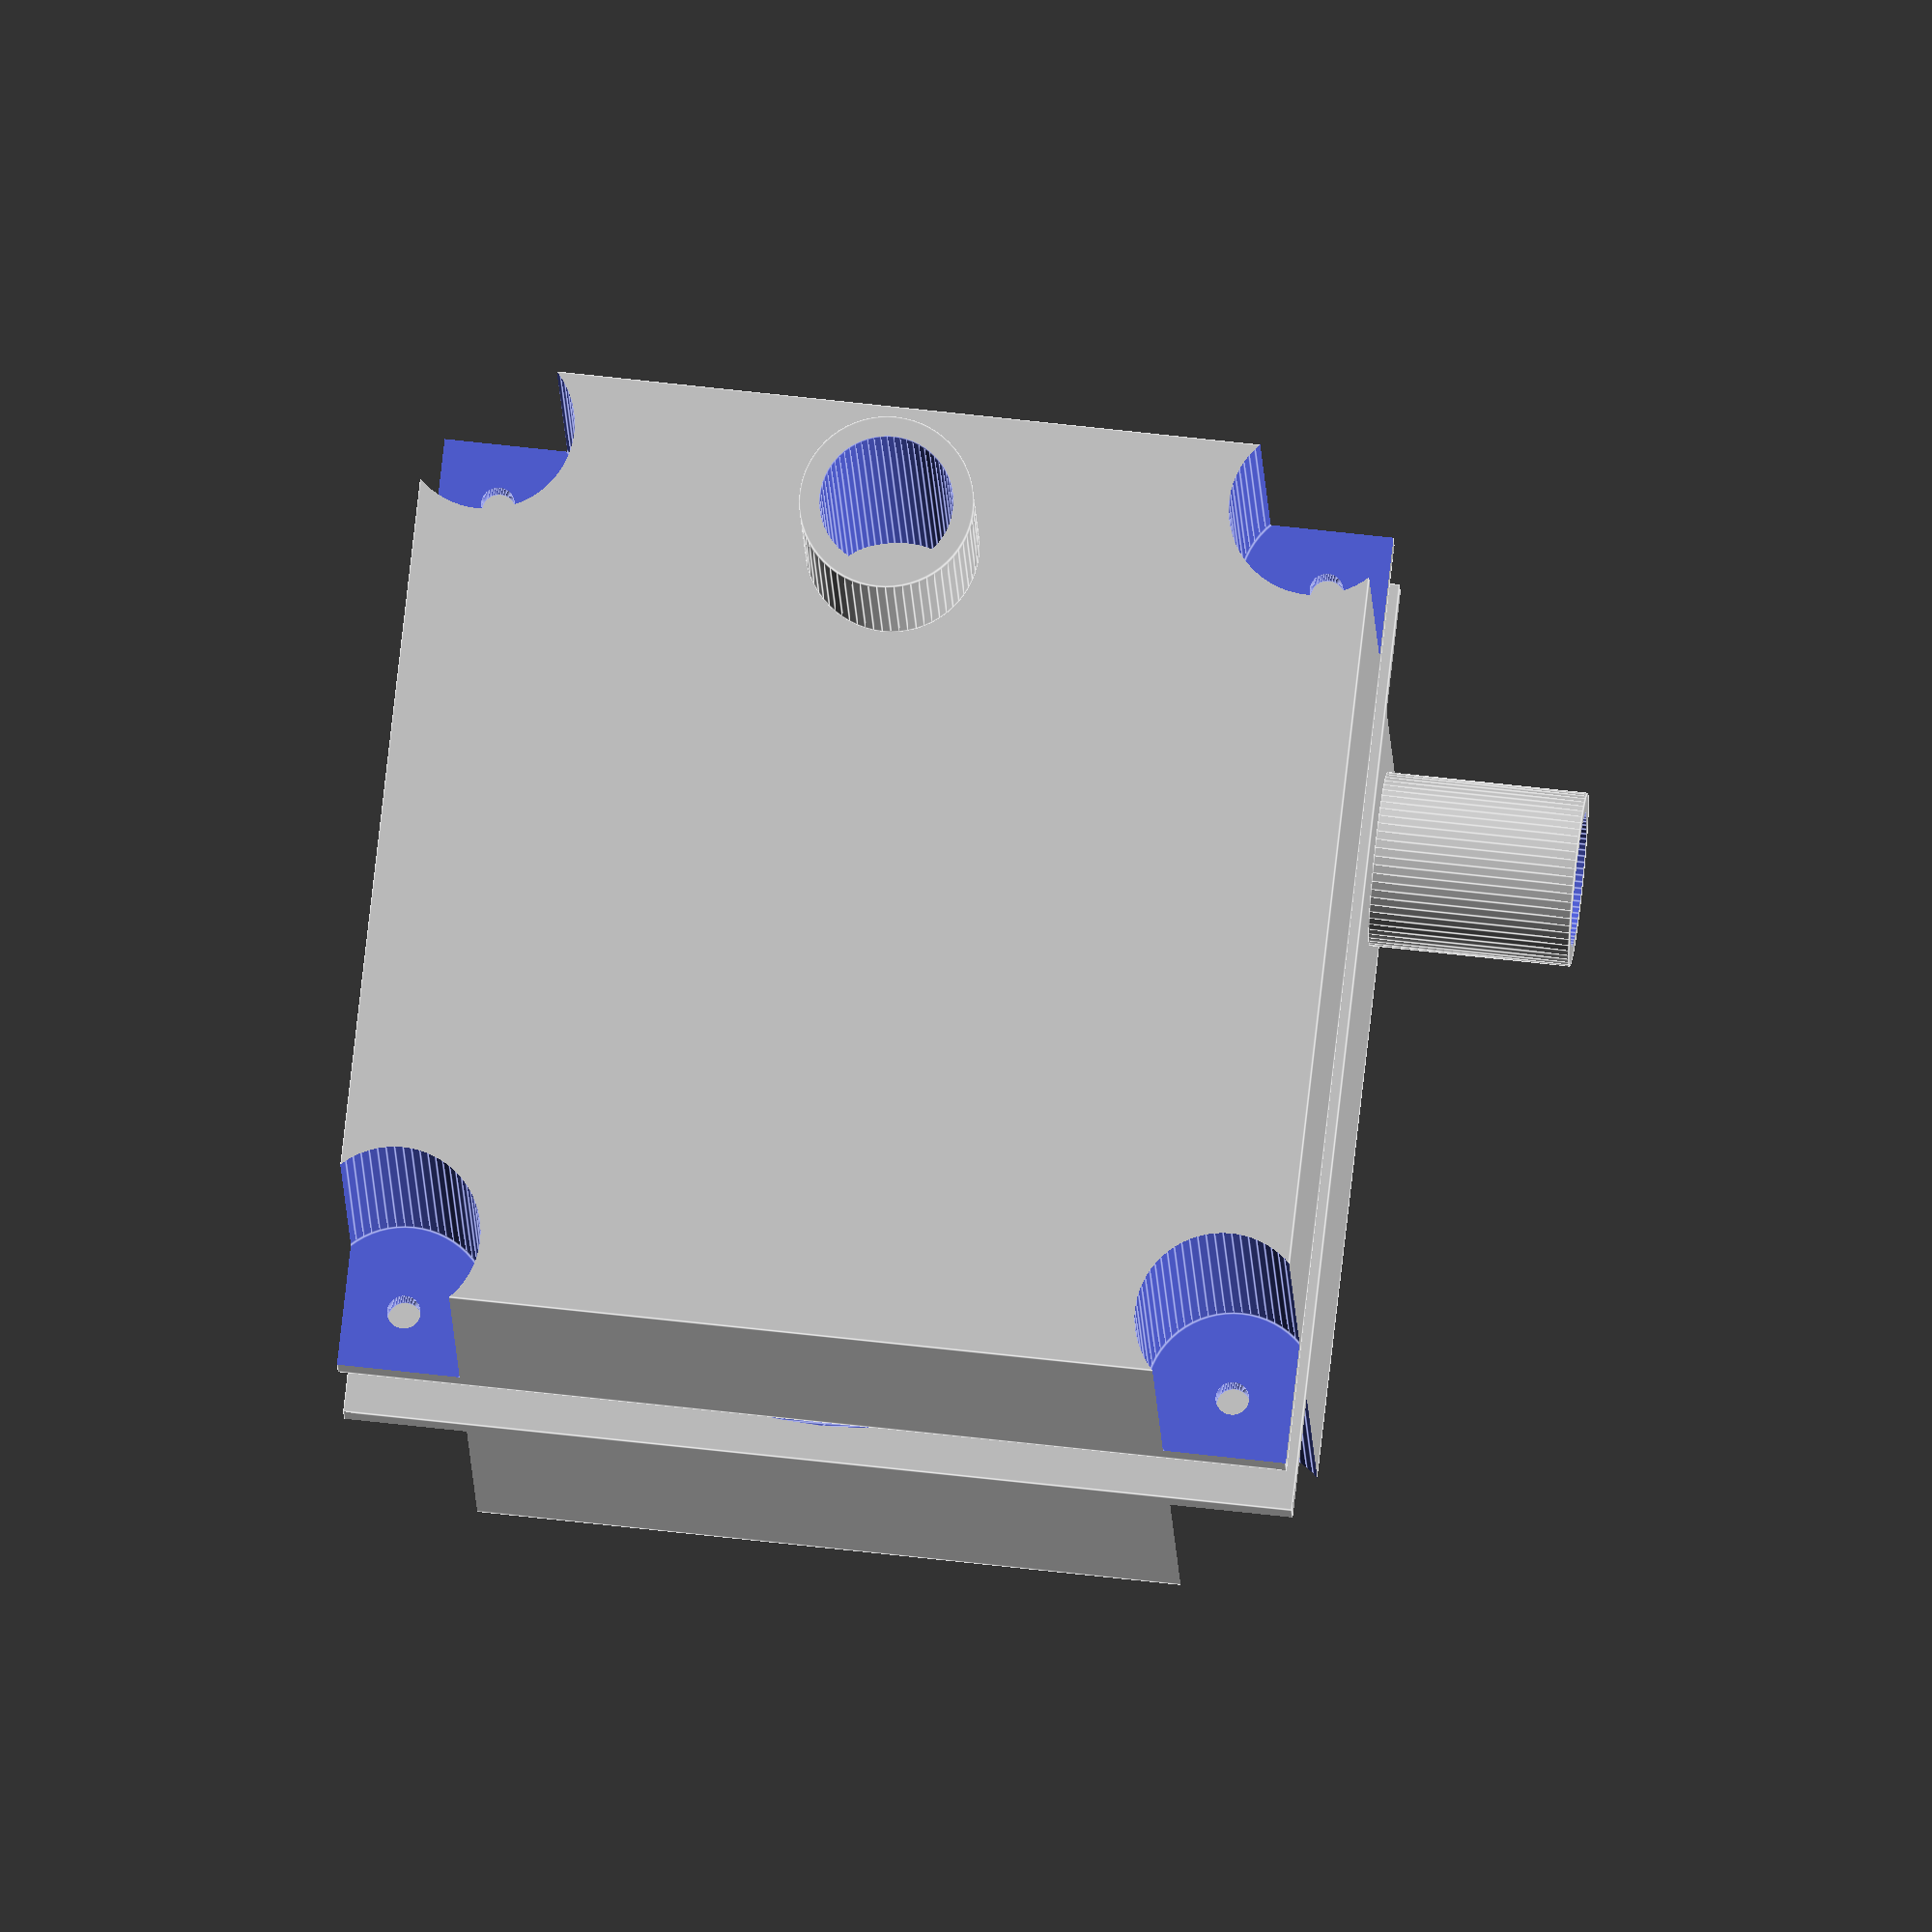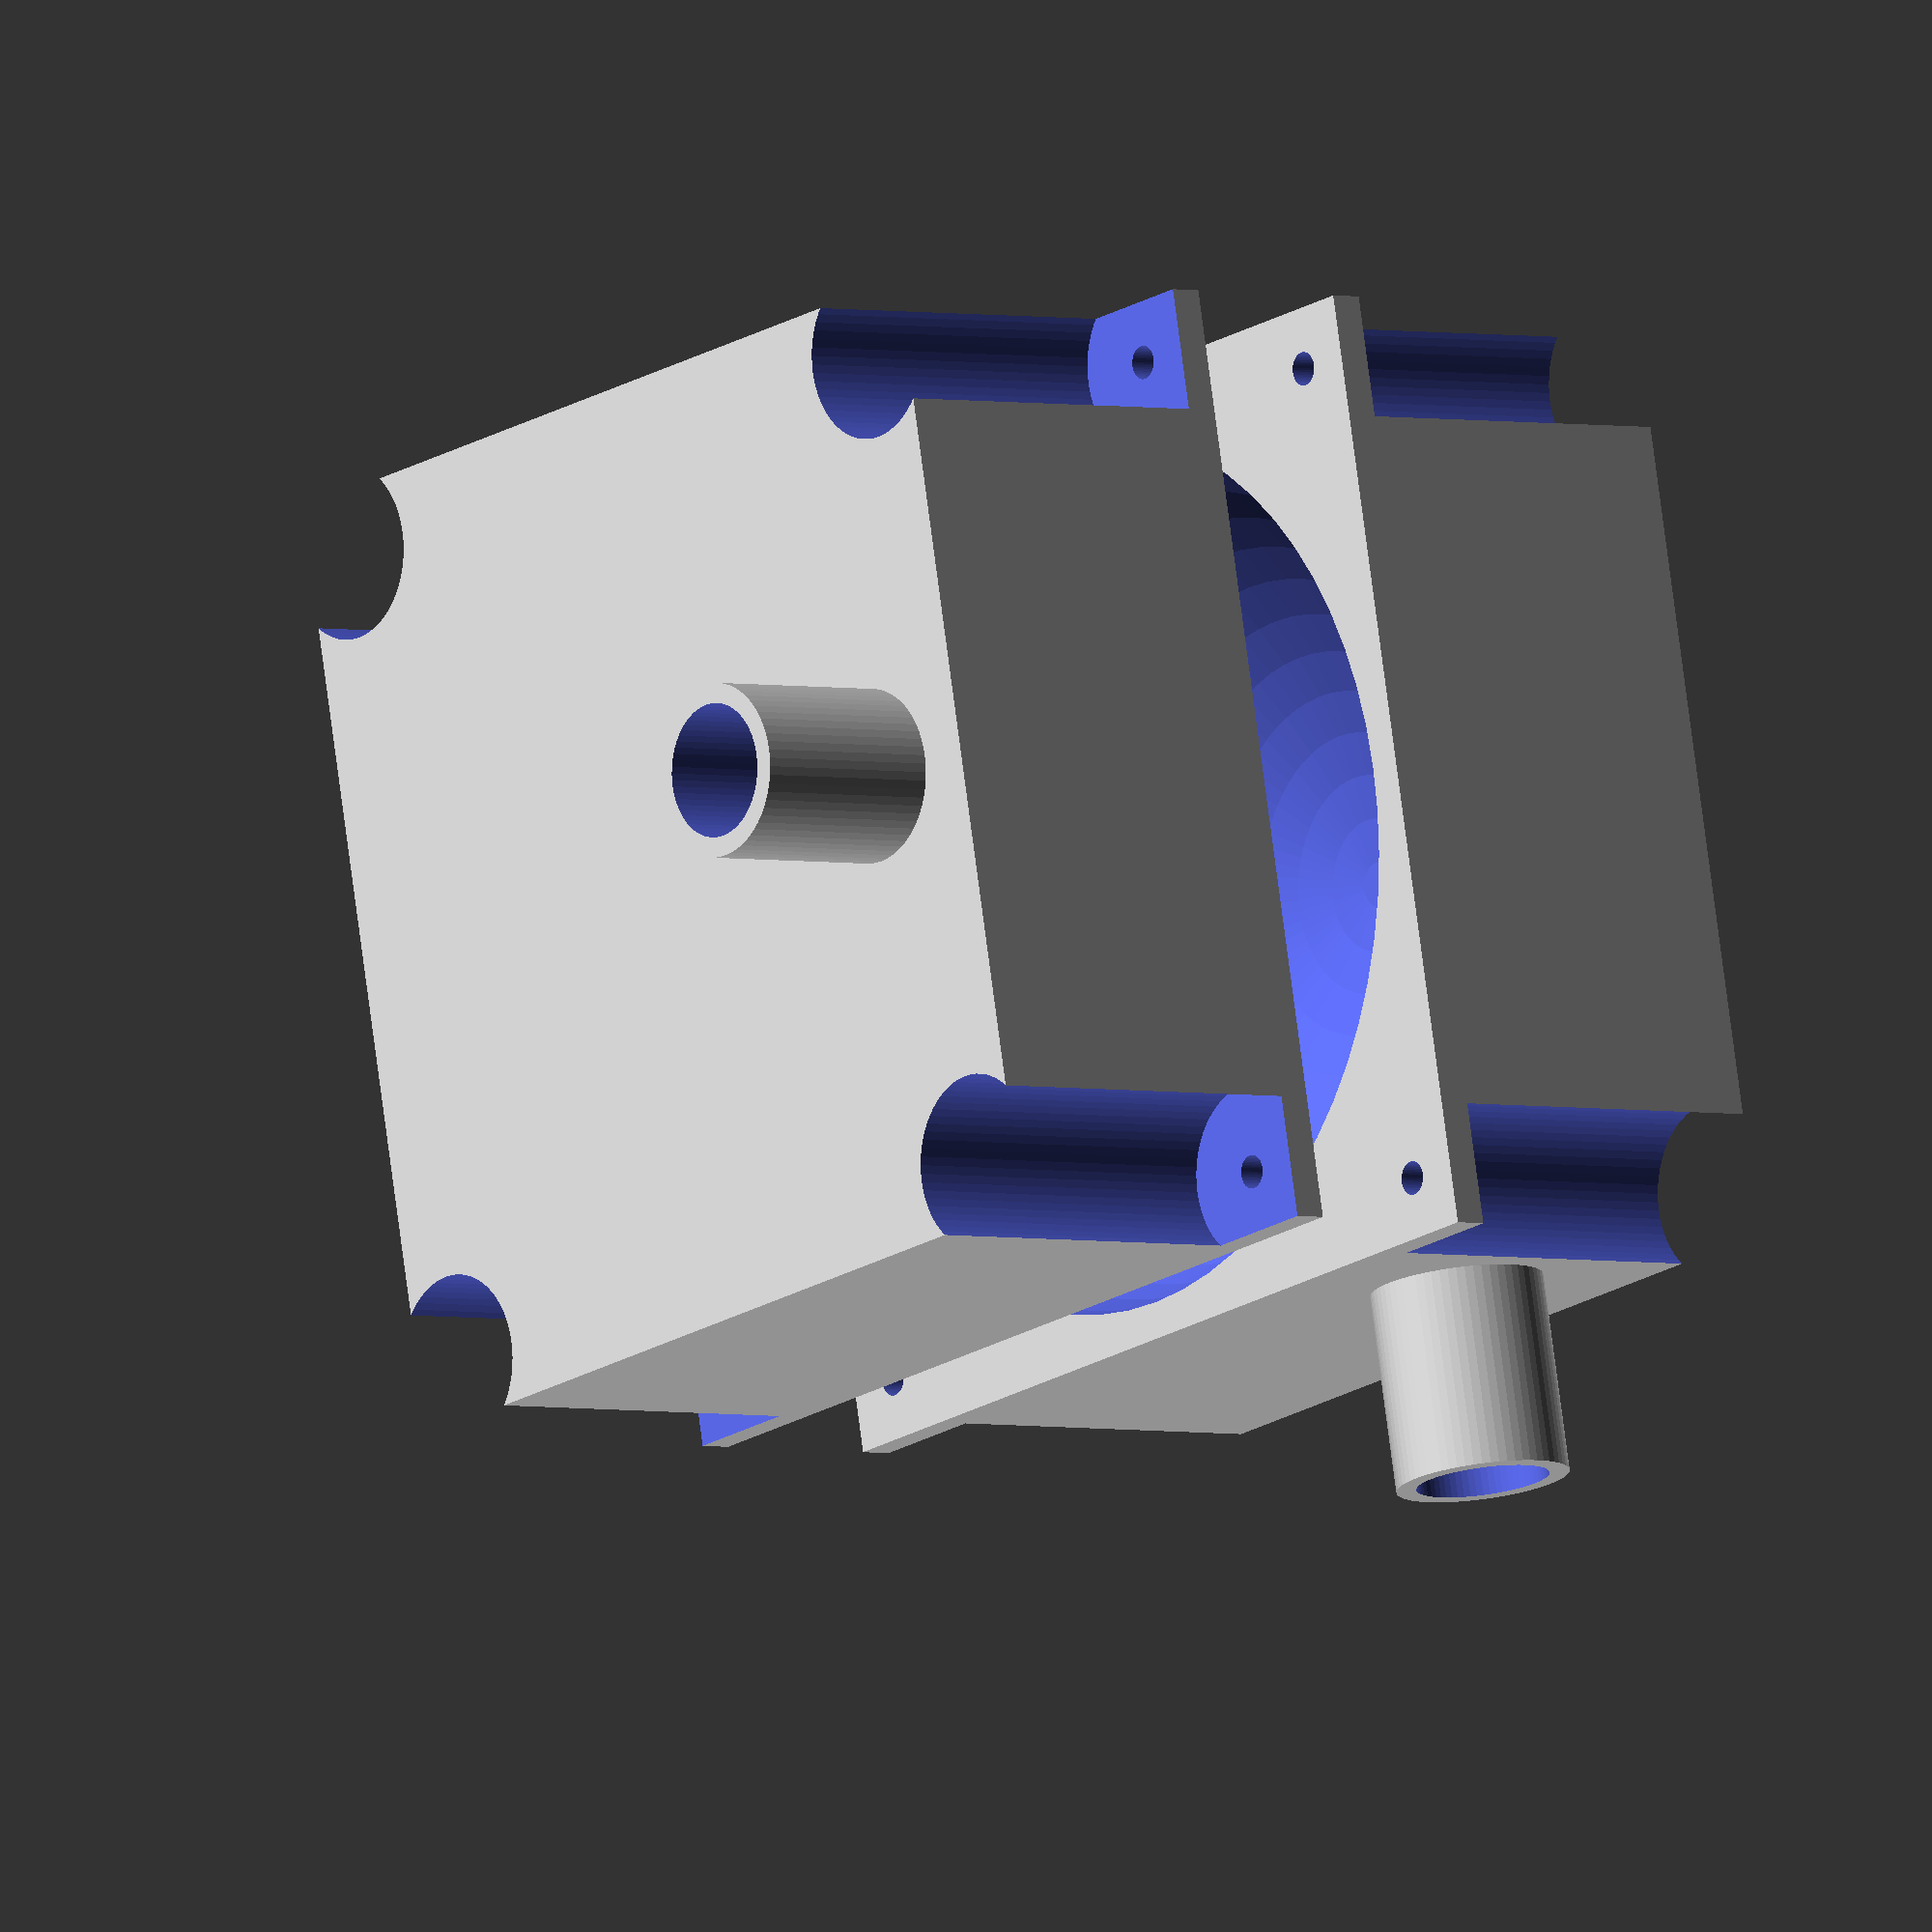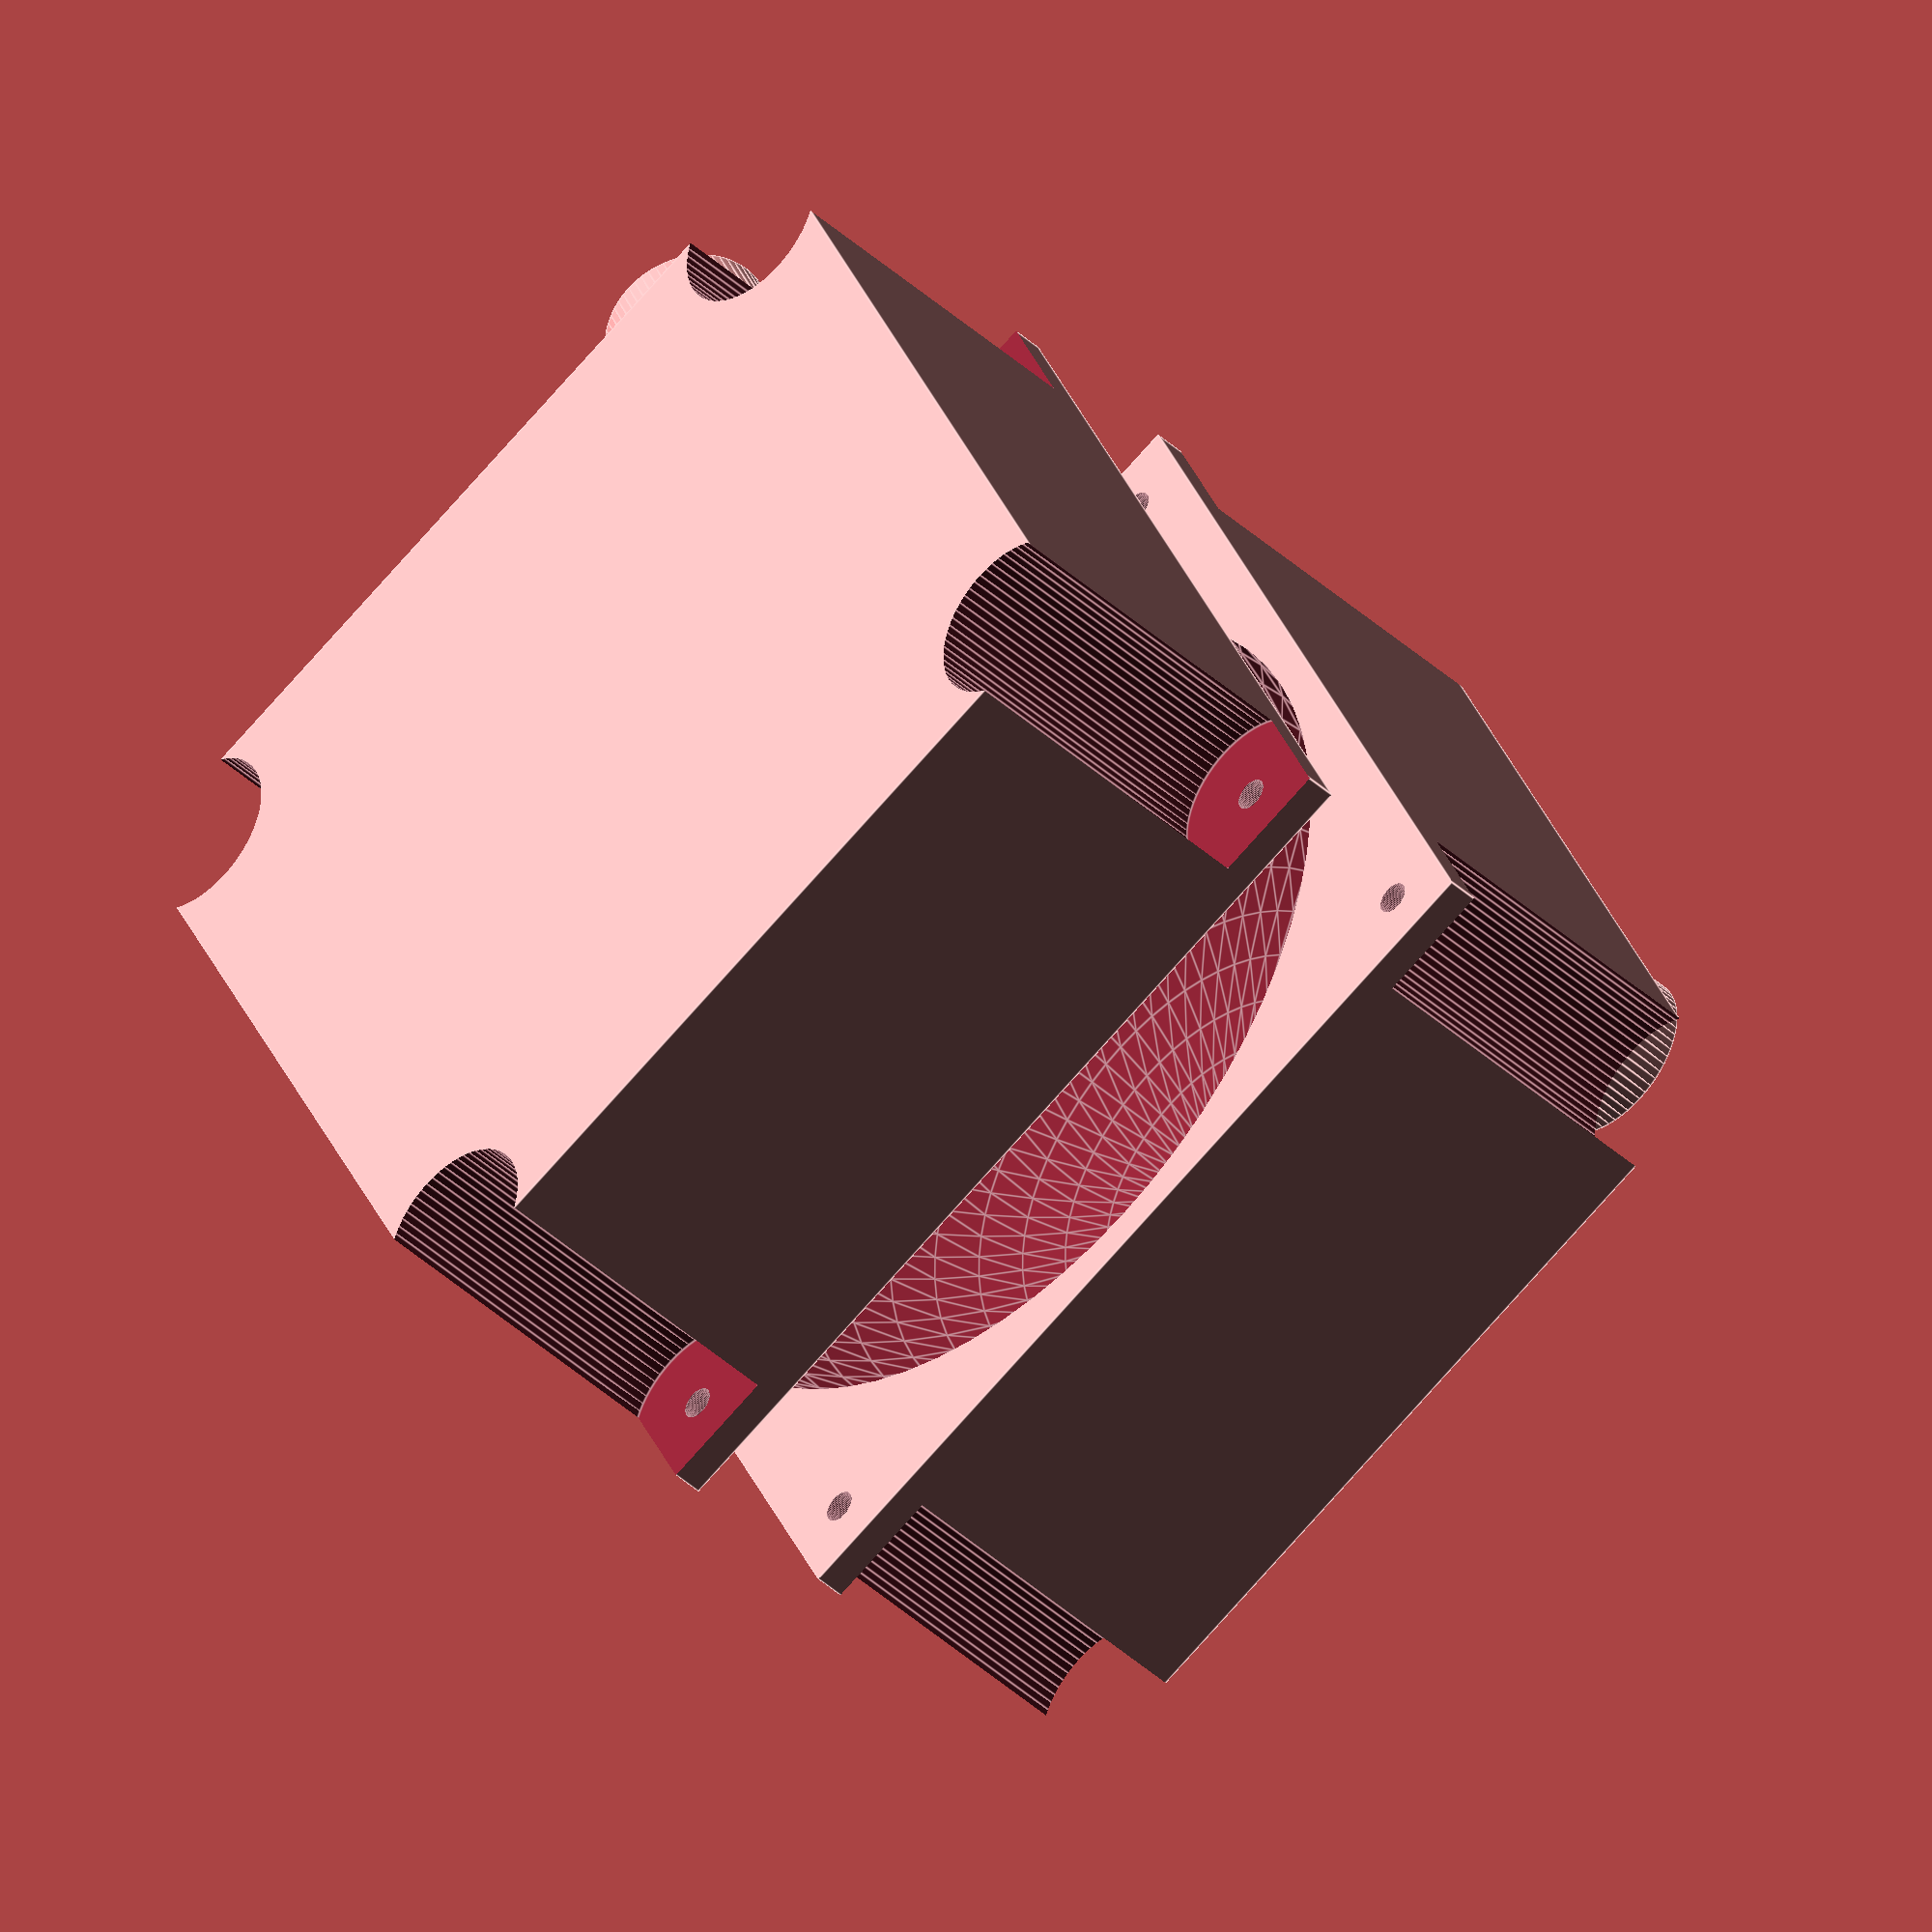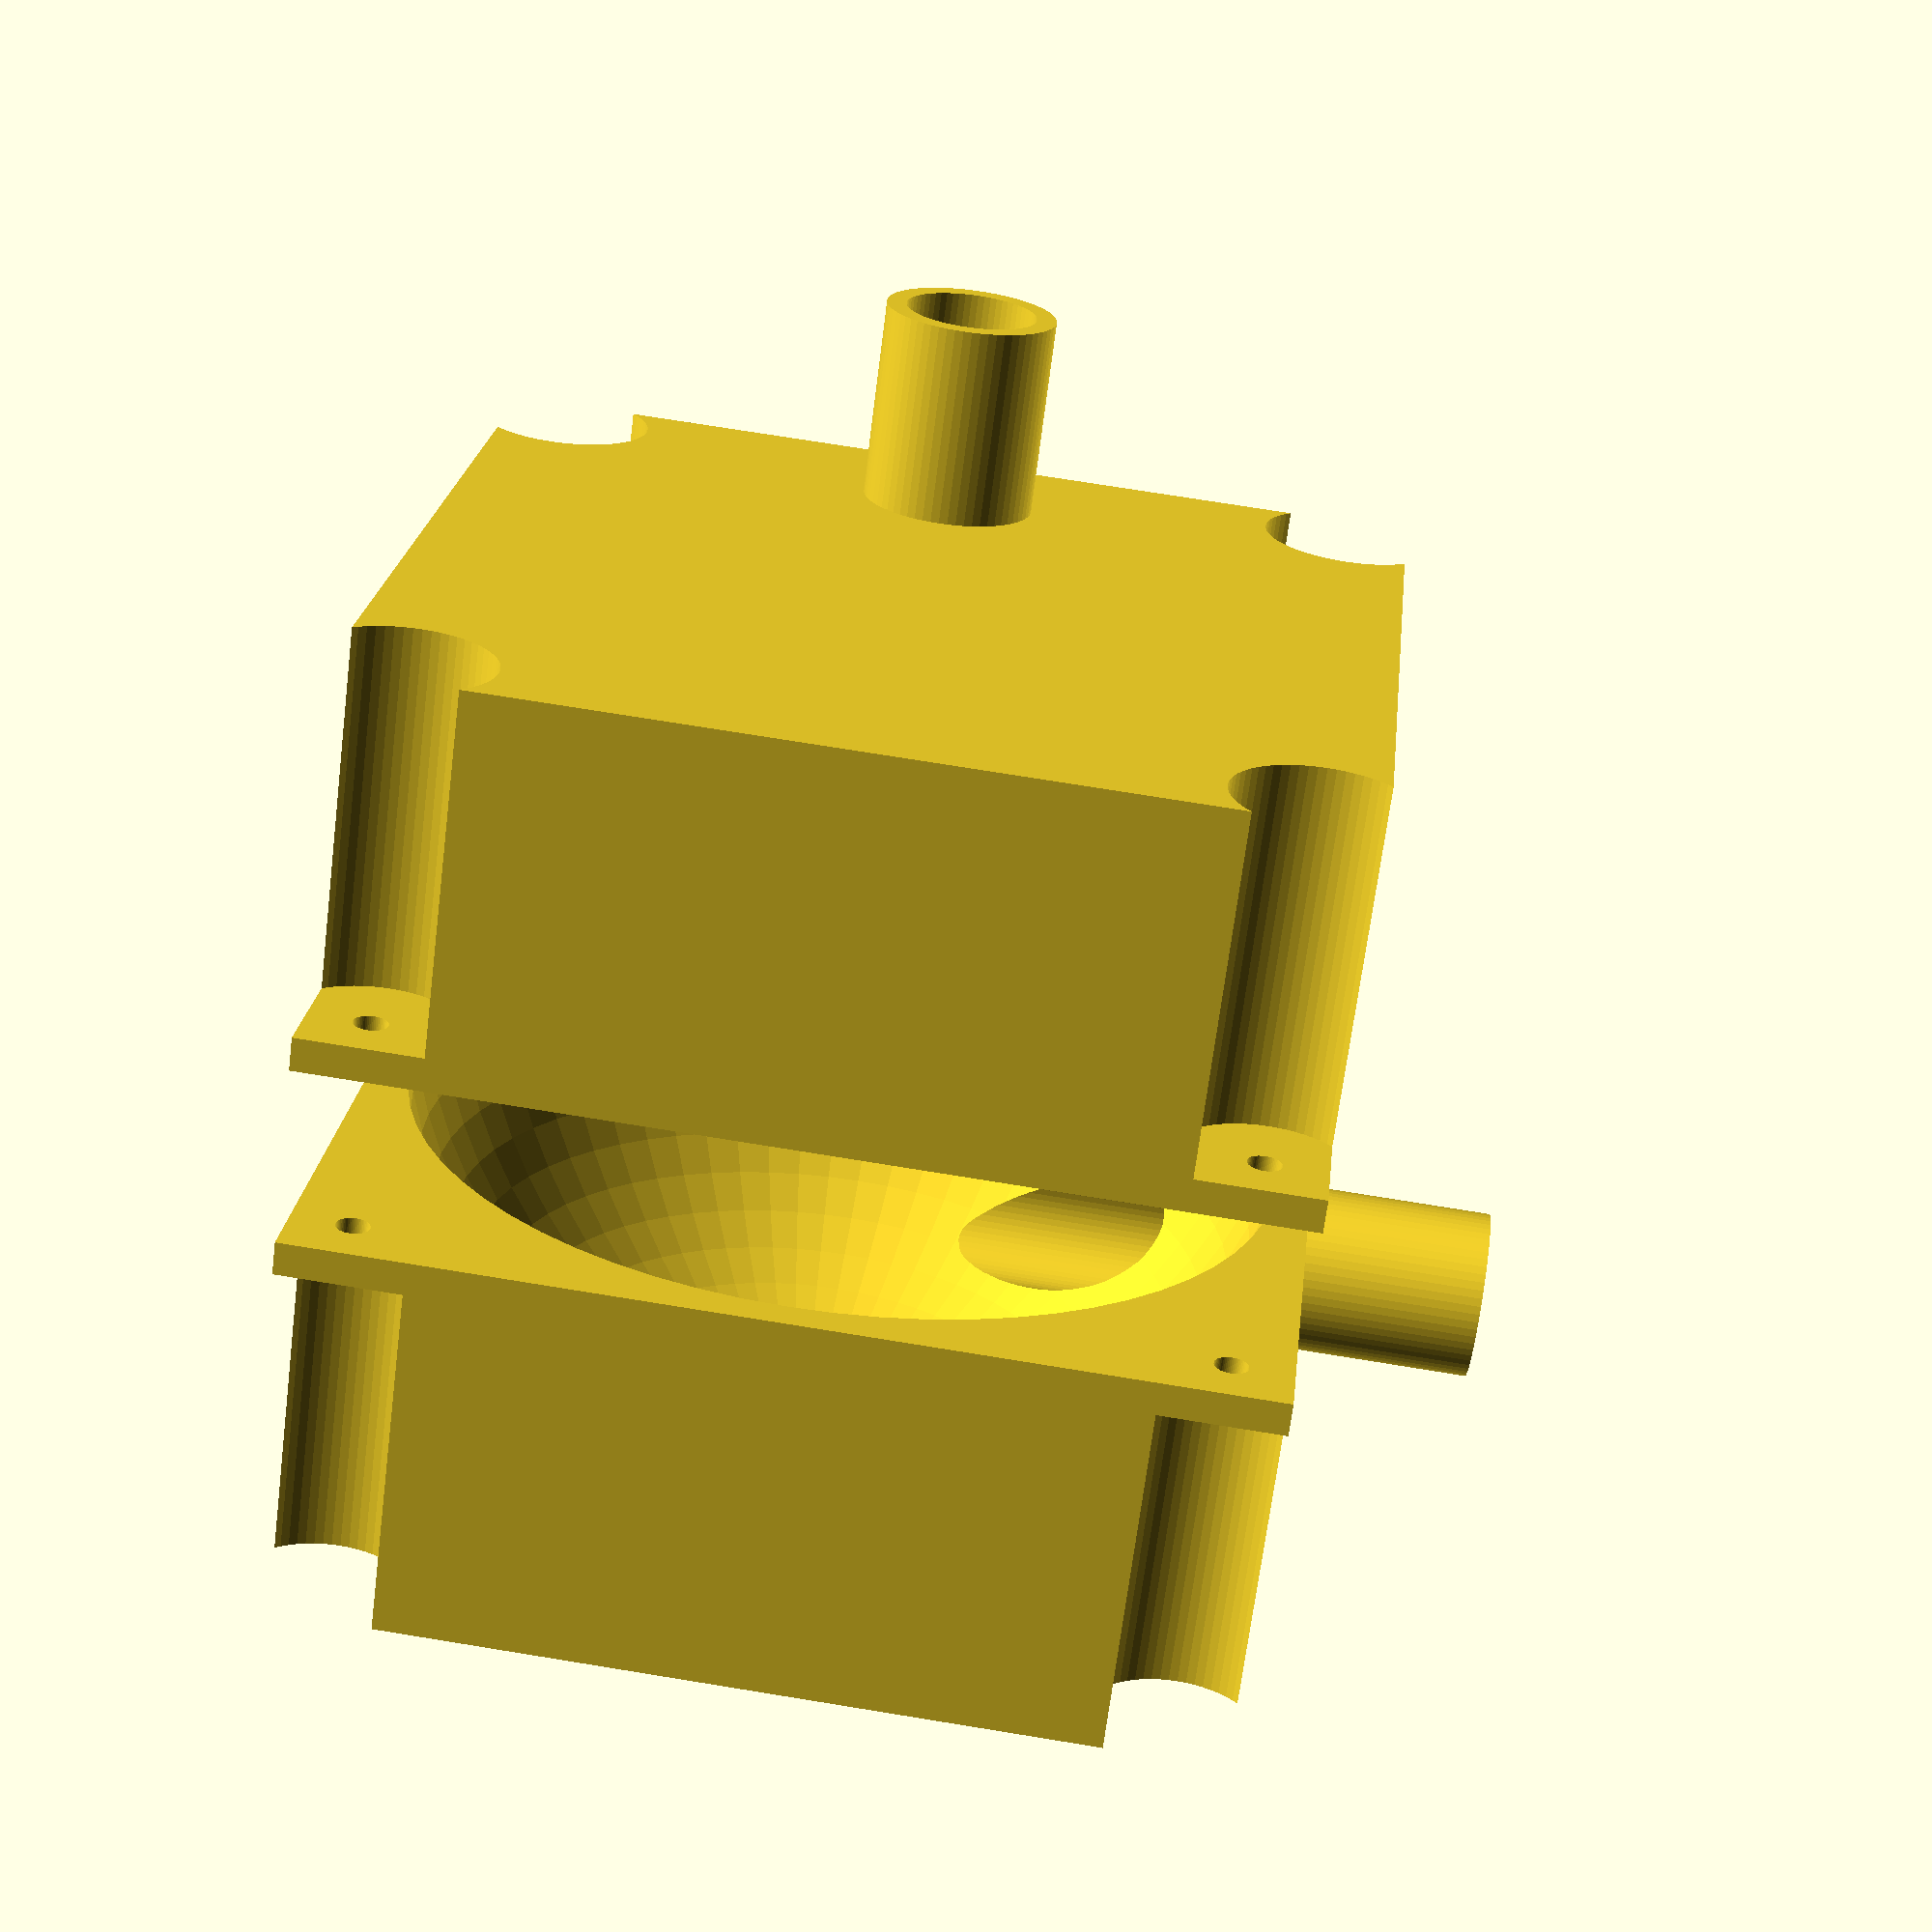
<openscad>
// Generated by SolidPython 1.1.3 on 2025-06-22 16:38:17
$fn = 64;


union() {
	rotate(a = [90, 0, 0]) {
		difference() {
			union() {
				difference() {
					cube(size = [142, 142, 58.0000000000]);
					translate(v = [0, 0, -13.0000000000]) {
						translate(v = [71.0000000000, 71.0000000000, 0]) {
							sphere(r = 67.0000000000);
						}
					}
					translate(v = [0, 0, -0.1000000000]) {
						union() {
							translate(v = [9, 9, 0]) {
								union() {
									translate(v = [0, 0, 5]) {
										cylinder(h = 58.2000000000, r = 13);
									}
									cylinder(h = 58.2000000000, r = 2.5000000000);
								}
							}
							translate(v = [133, 9, 0]) {
								union() {
									translate(v = [0, 0, 5]) {
										cylinder(h = 58.2000000000, r = 13);
									}
									cylinder(h = 58.2000000000, r = 2.5000000000);
								}
							}
							translate(v = [9, 133, 0]) {
								union() {
									translate(v = [0, 0, 5]) {
										cylinder(h = 58.2000000000, r = 13);
									}
									cylinder(h = 58.2000000000, r = 2.5000000000);
								}
							}
							translate(v = [133, 133, 0]) {
								union() {
									translate(v = [0, 0, 5]) {
										cylinder(h = 58.2000000000, r = 13);
									}
									cylinder(h = 58.2000000000, r = 2.5000000000);
								}
							}
						}
					}
				}
				translate(v = [0, 0, 58.0000000000]) {
					translate(v = [21.3000000000, 71.0000000000, 0]) {
						cylinder(h = 30, r = 13);
					}
				}
			}
			translate(v = [0, 0, -0.1000000000]) {
				translate(v = [21.3000000000, 71.0000000000, 0]) {
					cylinder(h = 88.2000000000, r = 10);
				}
			}
		}
	}
	translate(v = [0, 26, 0]) {
		translate(v = [0, 0, 142]) {
			rotate(a = [-90, 0, 0]) {
				difference() {
					union() {
						difference() {
							cube(size = [142, 142, 58.0000000000]);
							translate(v = [0, 0, -13.0000000000]) {
								translate(v = [71.0000000000, 71.0000000000, 0]) {
									sphere(r = 67.0000000000);
								}
							}
							translate(v = [0, 0, -0.1000000000]) {
								union() {
									translate(v = [9, 9, 0]) {
										union() {
											translate(v = [0, 0, 5]) {
												cylinder(h = 58.2000000000, r = 13);
											}
											cylinder(h = 58.2000000000, r = 2.5000000000);
										}
									}
									translate(v = [133, 9, 0]) {
										union() {
											translate(v = [0, 0, 5]) {
												cylinder(h = 58.2000000000, r = 13);
											}
											cylinder(h = 58.2000000000, r = 2.5000000000);
										}
									}
									translate(v = [9, 133, 0]) {
										union() {
											translate(v = [0, 0, 5]) {
												cylinder(h = 58.2000000000, r = 13);
											}
											cylinder(h = 58.2000000000, r = 2.5000000000);
										}
									}
									translate(v = [133, 133, 0]) {
										union() {
											translate(v = [0, 0, 5]) {
												cylinder(h = 58.2000000000, r = 13);
											}
											cylinder(h = 58.2000000000, r = 2.5000000000);
										}
									}
								}
							}
						}
						translate(v = [0, 0, 28.4000000000]) {
							translate(v = [35.5000000000, 0, 0]) {
								rotate(a = [90, 0, 0]) {
									cylinder(h = 30, r = 13);
								}
							}
						}
					}
					translate(v = [0, 0, 28.4000000000]) {
						translate(v = [35.5000000000, 71.0000000000, 0]) {
							rotate(a = [90, 0, 0]) {
								cylinder(h = 172.2000000000, r = 10);
							}
						}
					}
				}
			}
		}
	}
}
/***********************************************
*********      SolidPython code:      **********
************************************************
 
import numpy as np
from solid import *
from solid.utils import *
import os

folder = os.path.basename(os.path.dirname(__file__))

z = 0.1
z2 = 0.2
m = 2

t = translate
tx = lambda e, x: t([x, 0, 0])(e)
ty = lambda e, x: t([0, x, 0])(e)
tz = lambda e, x: t([0, 0, x])(e)
txy = lambda e, x, y: t([x, y, 0])(e)

r = rotate
rx = lambda e, x: r([x, 0, 0])(e)
ry = lambda e, x: r([0, x, 0])(e)
rz = lambda e, x: r([0, 0, x])(e)

sc = lambda e, x: scale([x, x, x])(e)
sx = lambda e, x: scale([x, 1, 1])(e)
sy = lambda e, x: scale([1, x, 1])(e)
sxy = lambda e, x: scale([x, x, 1])(e)
sz = lambda e, x: scale([1, 1, x])(e)

cos = np.cos
sin = np.sin
pi = np.pi
save = lambda m, n: scad_render_to_file(m, n, file_header="$fn = 64;")


# Parameters
w_fan = 140 + m  # Width of fan
h_fan = 140 + m  # Height of fan
d_fan = 24 + m  # Depth of fan
r_fan = 134 / 2  # Radius
ox_fan_hole = 7 + m  # Offset x of fan screw hole
oy_fan_hole = 7 + m  # Offset y of fan screw hole
r_fan_hole = 2.5  # Radius of fan screw hole
re_fan_hole = 13  # Extra radius of fan screw hole
d_fan_hole = 5  # Depth of fan screw hole

x_ihose = 0.15 * w_fan  # Offset x of hose input connector
y_ihose = 0.50 * h_fan  # Offset y of hose input connector
x_ohose = 0.25 * w_fan  # Offset x of hose output connector
y_ohose = 0.40 * w_fan / 2  # Offset y of hose output connector
r_hose = 13  # Radius of hose connector
m_hose = 3  # Margin of hose connector
d_hose = 30  # Depth of hose connector

h_adapter = 2  # Height of adapter
w_adapter = 120  # Width of adapter attachment
d_adapter = 3  # Depth of adapter attachment
wd_adapter = 3  # Wall depth of adapter attachment

w_wall_mount = (r_hose - m_hose) * 2 + 5 * 4  # Width of wall mount
h_wall_mount = w_wall_mount  # Height of wall mount


def create_fan_box():
    d = w_fan / 2 - d_fan / 2
    fan_box = cube([w_fan, h_fan, d])
    fan = sphere(r=r_fan)
    fan = txy(fan, w_fan / 2, h_fan / 2)
    fan = tz(fan, -d_fan / 2)

    hole = cylinder(r=re_fan_hole, h=d + z2)
    hole = tz(hole, d_fan_hole)
    hole += cylinder(r=r_fan_hole, h=d + z2)
    ox, oy = ox_fan_hole, oy_fan_hole
    holes = txy(hole, ox, oy)
    holes += txy(hole, w_fan - ox, oy)
    holes += txy(hole, ox, h_fan - oy)
    holes += txy(hole, w_fan - ox, h_fan - oy)
    holes = tz(holes, -z)

    return fan_box - fan - holes


def create_fan_box_input():
    fan_box = create_fan_box()

    d = w_fan / 2 - d_fan / 2
    hose_input = cylinder(r=r_hose, h=d_hose)
    hose_input = txy(hose_input, x_ihose, y_ihose)
    hose_input = tz(hose_input, d)
    hose_input_hole = cylinder(r=r_hose - m_hose, h=d + d_hose + z2)
    hose_input_hole = txy(hose_input_hole, x_ihose, y_ihose)
    hose_input_hole = tz(hose_input_hole, -z)

    return fan_box + hose_input - hose_input_hole


def create_fan_box_output():
    fan_box = create_fan_box()

    d = w_fan / 2 - d_fan / 2
    hose_output = cylinder(r=r_hose, h=d_hose)
    hose_output = rx(hose_output, 90)
    hose_output = tx(hose_output, x_ohose)
    hose_output = tz(hose_output, y_ohose)
    hose_output_hole = cylinder(r=r_hose - m_hose, h=h_fan + d_hose + z2)
    hose_output_hole = rx(hose_output_hole, 90)
    hose_output_hole = txy(hose_output_hole, x_ohose, h_fan / 2)
    hose_output_hole = tz(hose_output_hole, y_ohose)

    return fan_box + hose_output - hose_output_hole


def create_litter_box_input_clamps():
    m = 6  # Margin

    clamp_hole = cube([m + z, m_hose + d_adapter + wd_adapter, h_adapter + z2])
    clamp_hole = txy(clamp_hole, -m - z, m)
    clamp_hole = tz(clamp_hole, -z)

    input_clamp = cube([m * 2.5, m_hose + d_adapter + wd_adapter + m * 2, h_adapter])
    input_clamp = tx(input_clamp, -m)
    input_clamp -= clamp_hole
    input_clamp = ty(input_clamp, -m_hose - wd_adapter)

    input_clamps = input_clamp + tz(tx(ry(input_clamp, 180), m * 4), h_adapter)

    return input_clamps


def create_litter_box_hose_input():
    m = 5  # Margin

    # The input hole for the air flow
    airflow_hole = cube(
        [w_adapter, d_adapter + wd_adapter + m * 3 + z2, h_adapter + z2]
    )
    airflow_hole = ty(airflow_hole, -m - z)
    airflow_hole = tz(airflow_hole, -z)

    # Shape of the rounded cat litter box
    r = 1000  # Radius of cat litter box
    indent = 2  # Indent of the cat litter box
    litter_box_shape = cylinder(r=r, h=r_hose * 2, segments=512 * r / 1000)
    litter_box_shape = txy(litter_box_shape, w_adapter / 2, r - indent)
    litter_box_shape = tz(litter_box_shape, -r_hose)

    # Hose input connector
    l_hose = w_adapter + m * 2 + d_hose
    hose_input = cylinder(r=r_hose, h=l_hose)
    hose_input += sphere(r=r_hose) - sphere(r=r_hose - m_hose)
    hose_input -= tz(cylinder(r=r_hose - m_hose, h=l_hose + z2), -z)
    hose_input = ry(hose_input, 90)
    hose_input = tz(hose_input, h_adapter / 2)
    hose_input = txy(hose_input, -m * 2, -r_hose)
    hose_input -= litter_box_shape
    hose_input -= airflow_hole
    hose_input = rx(hose_input, 90)
    hose_input = tz(hose_input, r_hose * 2)

    return hose_input


def get_pos_from_angle(angle, radius, offset_angle=0):
    """
    Get the x, y position from an angle and radius.
    :param angle: Angle in degrees.
    :param radius: Radius of the circle.
    :return: Tuple of (x, y) position.
    """
    angle_rad = np.deg2rad(angle + offset_angle)
    x = radius * cos(angle_rad)
    y = radius * sin(angle_rad)
    return x, y


def create_cake_slice(radius, angle_start, angle_end, height, offset_angle=0):
    """
    Create a cake slice shape from a circle.
    :param radius: Radius of the circle.
    :param angle_start: Start angle in degrees.
    :param angle_end: End angle in degrees.
    :param height: Height of the cake slice.
    :return: Cake slice shape.
    """
    x_start, y_start = get_pos_from_angle(angle_start, radius, offset_angle)
    x_end, y_end = get_pos_from_angle(angle_end, radius, offset_angle)

    points = [[0, 0], [x_start, y_start], [x_end, y_end], [0, 0]]

    return linear_extrude(height)(polygon(points))


def create_hose_wall_mount():
    m = 5  # Margin
    hd = h_wall_mount - m * 2  # Hose depth
    r = r_hose - m_hose  # Radius of the hose

    # The wall mount for the hose
    wall_mount = cube([w_wall_mount, h_wall_mount, m])

    # The hose input connector
    w = r * 2 + m * 2
    hose_input = cube([w, w / 2, hd])
    hose_input = txy(hose_input, -r - m, -r - m)
    hose_input += cylinder(r=w / 2, h=hd)
    hose_input -= tz(cylinder(r=r, h=hd + z2), -z)

    deg = 75  # Angle of the cake slice
    cake_slice = create_cake_slice(
        radius=100,
        angle_start=-deg,
        angle_end=deg,
        height=hd + z2,
        offset_angle=90,
    )
    cake_slice = tz(cake_slice, -z)
    hose_input -= cake_slice

    rounded_corner = cylinder(r=m / 2, h=hd, segments=24)
    x1, y1 = get_pos_from_angle(deg, r + m / 2, offset_angle=90)
    rounded_corners = txy(rounded_corner, x1, y1) + txy(rounded_corner, -x1, y1)
    hose_input += rounded_corners

    hose_input = rx(hose_input, 90)
    hose_input = txy(hose_input, w_wall_mount / 2, h_wall_mount / 2 + hd / 2)
    hose_input = tz(hose_input, r + m + m / 2)

    return wall_mount + hose_input


def create_hose_corner_mount(deg=0, fill_corner=False, round_edge=False):
    m = 5  # Margin
    r = r_hose - m_hose  # Radius of the hose
    length = d_hose

    outer_shape = rz(
        circle(r=r + m) + txy(square([r + m, r * 2 + m * 2]), -r - m, -r - m),
        deg,
    )

    inner_shape = rz(
        circle(r=r),
        deg,
    )

    bend_shell = rotate_extrude(angle=90)(tx(outer_shape, r + m))
    bend_hole = rotate_extrude(angle=90)(tx(inner_shape, r + m))
    bend = bend_shell - bend_hole

    outer_edge = linear_extrude(height=length)(outer_shape)
    inner_edge = linear_extrude(height=length + z2)(inner_shape)

    edge_a_shell = rx(outer_edge, 90)
    edge_a_shell = tx(edge_a_shell, r + m)

    edge_a_hole = rx(inner_edge, 90)
    edge_a_hole = tx(edge_a_hole, r + m)
    edge_a_hole = ty(edge_a_hole, z)

    edge_b_shell = outer_edge
    edge_b_shell = sy(edge_b_shell, -1)
    edge_b_shell = rz(edge_b_shell, 90)
    edge_b_shell = ry(edge_b_shell, -90)
    edge_b_shell = ty(edge_b_shell, r + m)

    edge_b_hole = inner_edge
    edge_b_hole = sy(edge_b_hole, -1)
    edge_b_hole = rz(edge_b_hole, 90)
    edge_b_hole = ry(edge_b_hole, -90)
    edge_b_hole = ty(edge_b_hole, r + m)
    edge_b_hole = tx(edge_b_hole, z)

    if fill_corner:
        corner_fill = cube([r * 2 + m * 2, r * 2 + m * 2, r * 2 + m * 2])
        corner_fill -= tz(txy(cube([r + m, r + m, r * 2 + m * 2 + z2]), -z, -z), -z)
        corner_fill = tz(corner_fill, -r - m)
        bend += corner_fill

    if round_edge:
        round_edge_hole = cube(
            [r * 2 + m * 2 + length + z2, r + m + z, r * 2 + m * 2 + z2]
        )
        round_edge_hole = tz(round_edge_hole, -r - m - z)
        round_edge_hole -= ry(cylinder(r=r + m, h=r * 2 + m * 2 + length + z2), 90)
        round_edge_hole = tx(round_edge_hole, -length - z)
        round_edge_hole = ty(round_edge_hole, r + m)
        bend -= round_edge_hole
        edge_b_shell -= round_edge_hole

    shell = bend + edge_a_shell + edge_b_shell
    hole = bend_hole + edge_a_hole + edge_b_hole

    return shell - hole


def create_hose_inner_corner_mount():
    return create_hose_corner_mount(deg=180, fill_corner=True)


def create_hose_outer_corner_mount():
    return create_hose_corner_mount(deg=0)


def create_hose_outward_corner_mount():
    return create_hose_corner_mount(deg=180, fill_corner=True, round_edge=True)


def create_hose_side_corner_mount():
    return create_hose_corner_mount(deg=90)


# Create the fan box input and output, and the assembly
fan_box_input = create_fan_box_input()
fan_box_output = create_fan_box_output()
assembly = rx(fan_box_input, 90) + ty(tz(rx(fan_box_output, -90), h_fan), d_fan)
save(fan_box_input, folder + ".fan-box-input.scad")
save(fan_box_output, folder + ".fan-box-output.scad")
save(assembly, folder + ".assembly.scad")

# Create the litter box hose input, and clamps for it
# The clamps are separate from the hose input because:
# 1. Removes need of supports for the hose input
# 2. Printing them flat makes them more durable
save(create_litter_box_hose_input(), folder + ".litter-box.hose-input.scad")
save(create_litter_box_input_clamps(), folder + ".litter-box.input-clamps.scad")

# Create the wall mount for the hose
save(create_hose_wall_mount(), folder + ".hose-wall-mount.scad")
save(create_hose_inner_corner_mount(), folder + ".hose-inner-corner-mount.scad")
save(create_hose_outer_corner_mount(), folder + ".hose-outer-corner-mount.scad")
save(create_hose_outward_corner_mount(), folder + ".hose-outward-corner-mount.scad")
save(create_hose_side_corner_mount(), folder + ".hose-side-corner-mount.scad")
 
 
************************************************/

</openscad>
<views>
elev=297.6 azim=165.3 roll=276.7 proj=o view=edges
elev=101.9 azim=308.9 roll=187.5 proj=o view=solid
elev=330.5 azim=45.8 roll=162.1 proj=o view=edges
elev=106.1 azim=52.3 roll=260.8 proj=p view=solid
</views>
